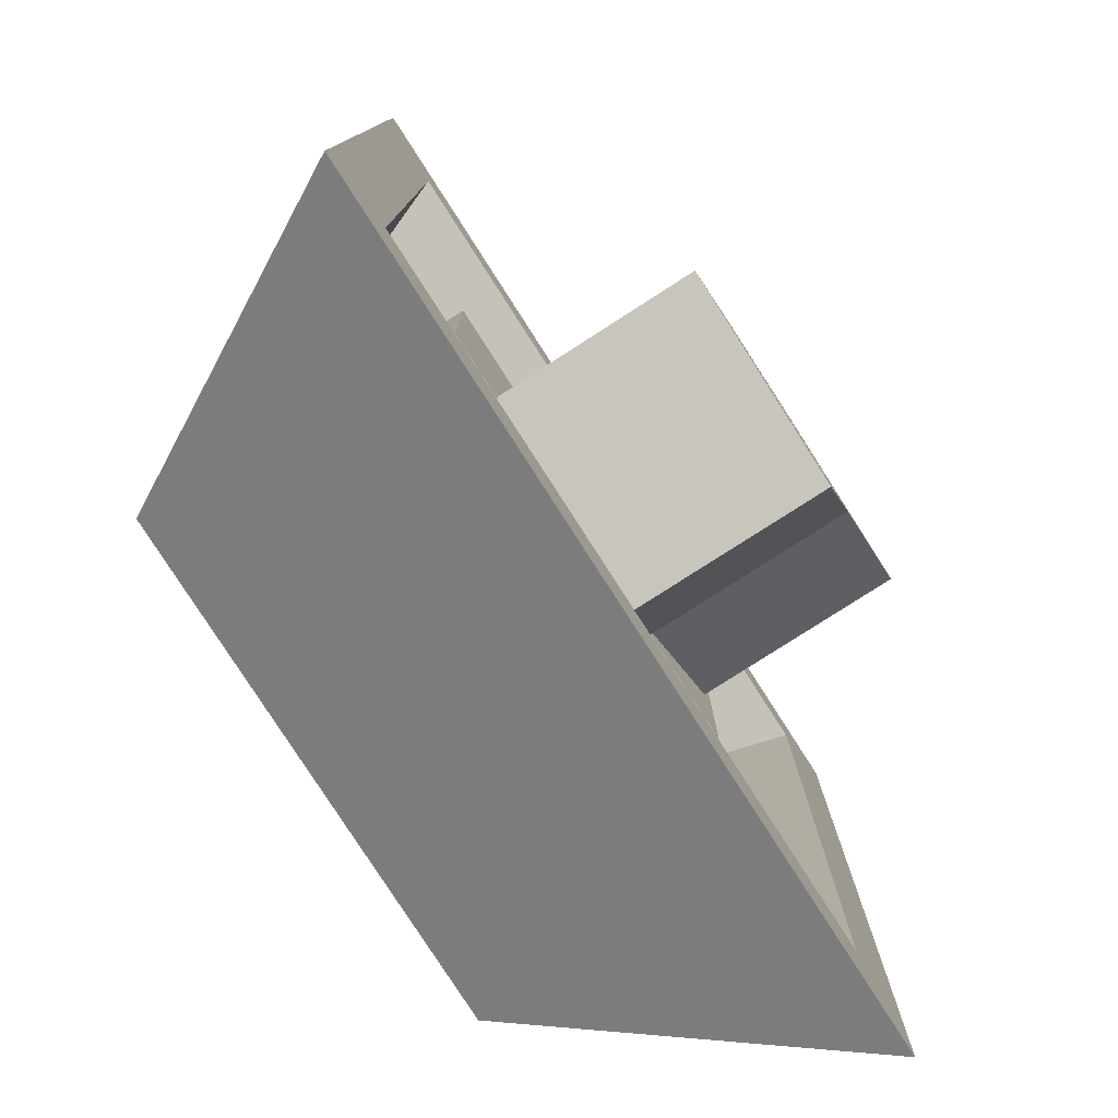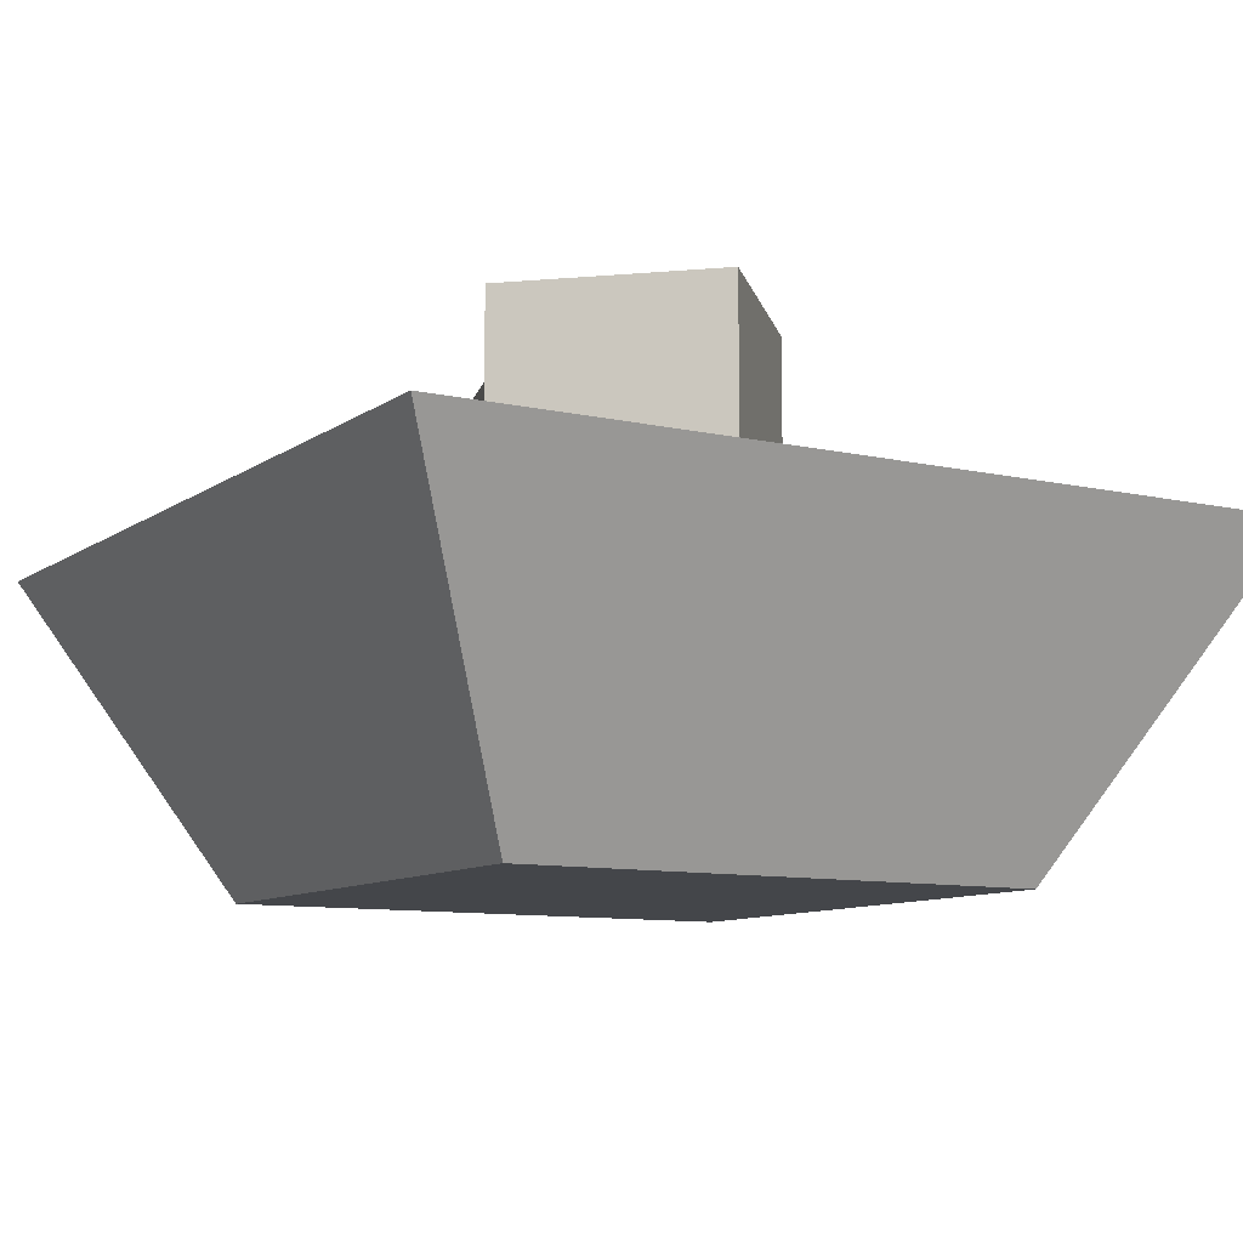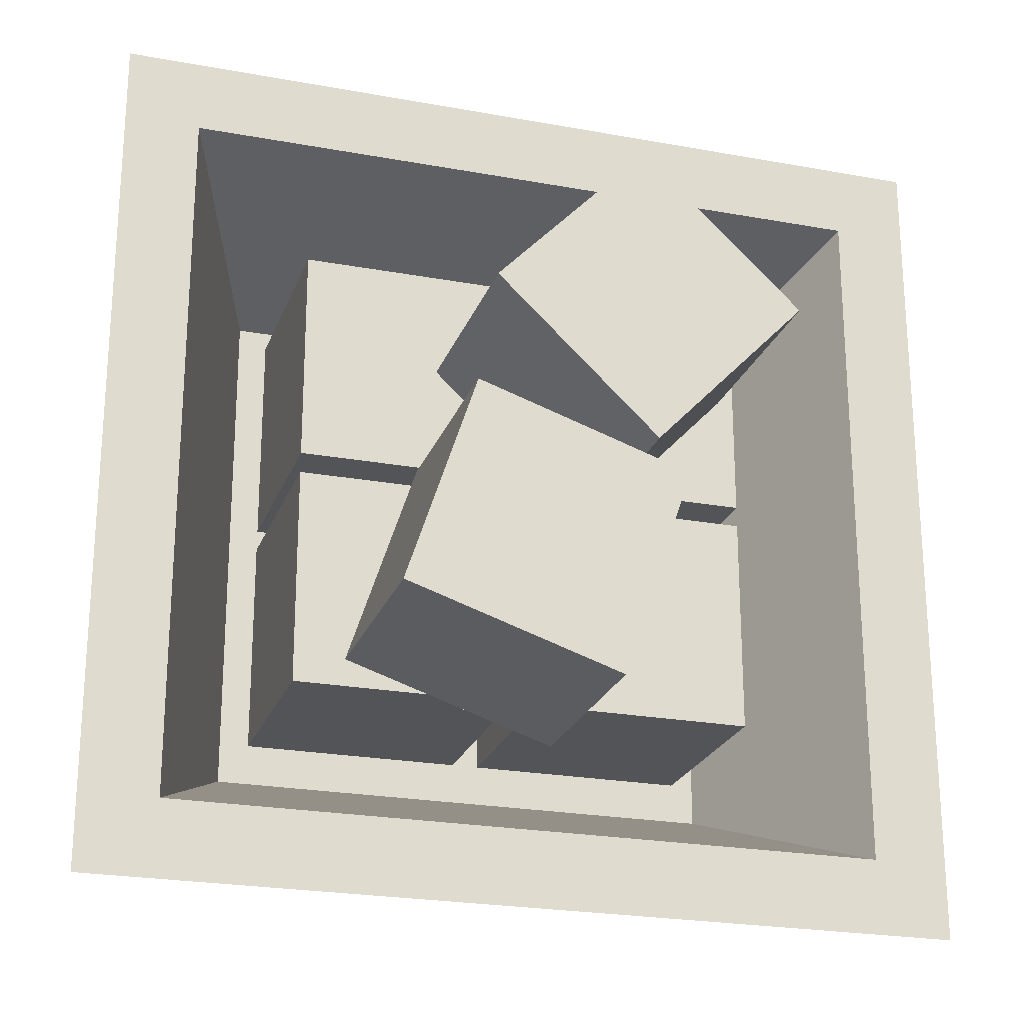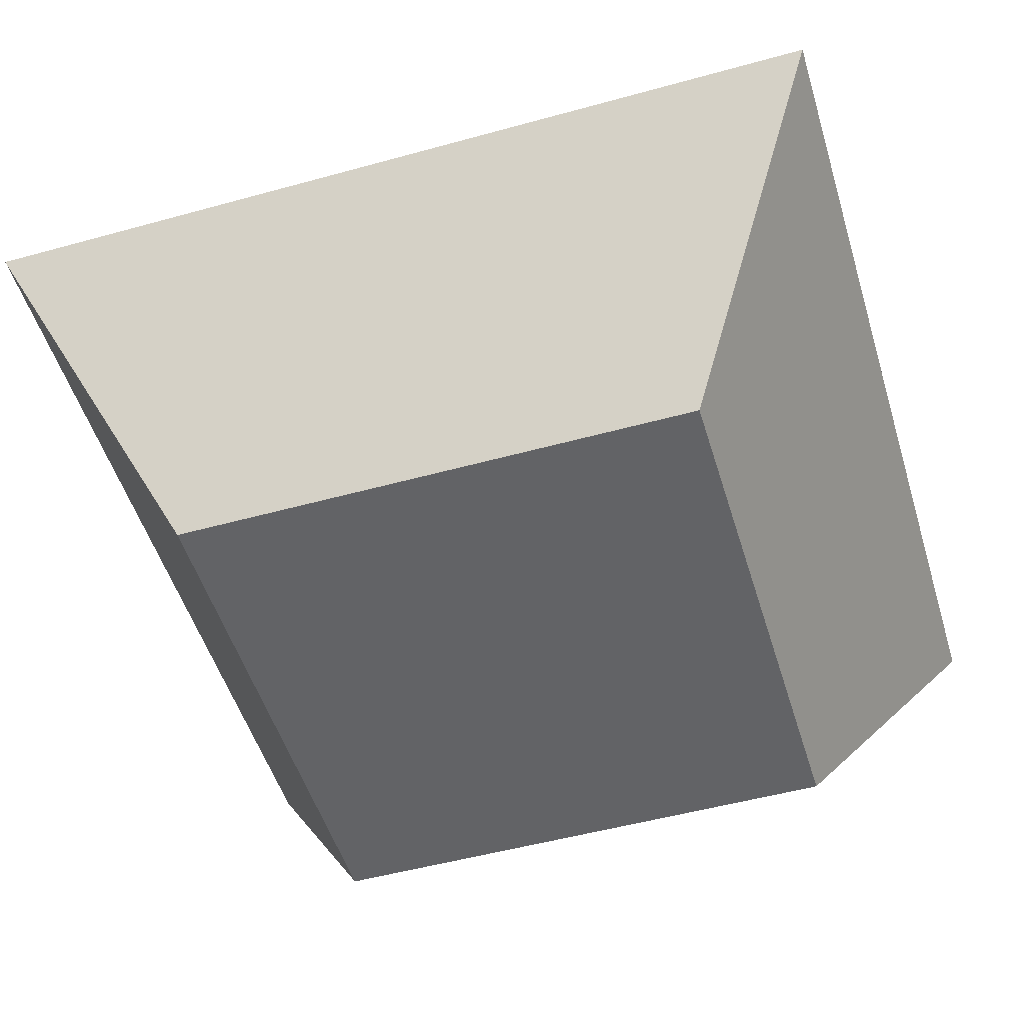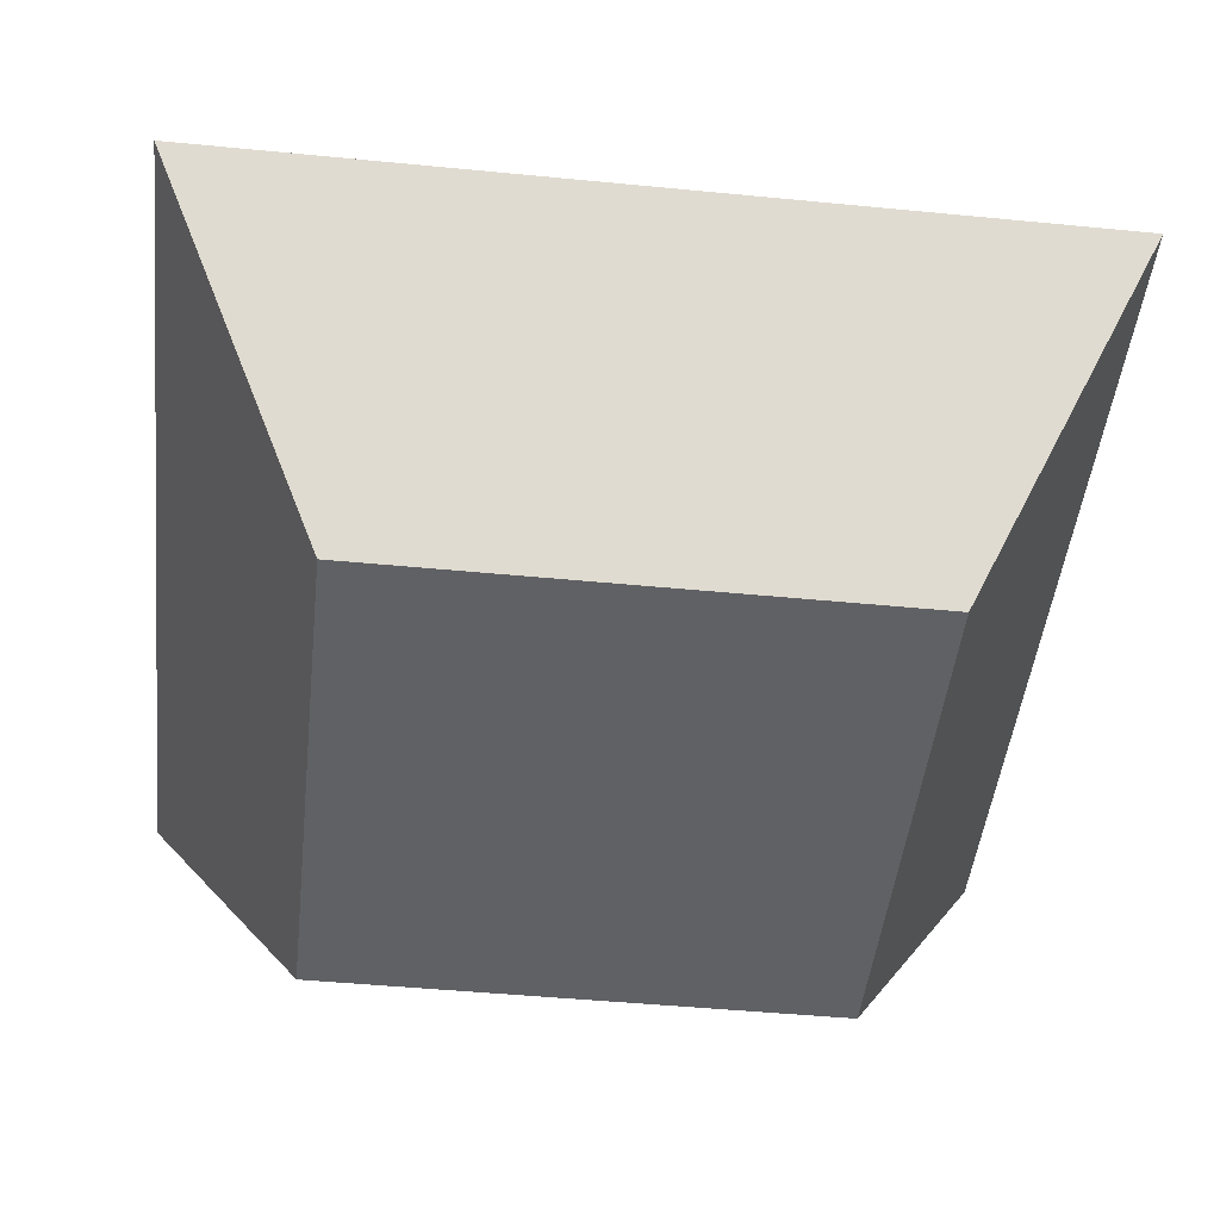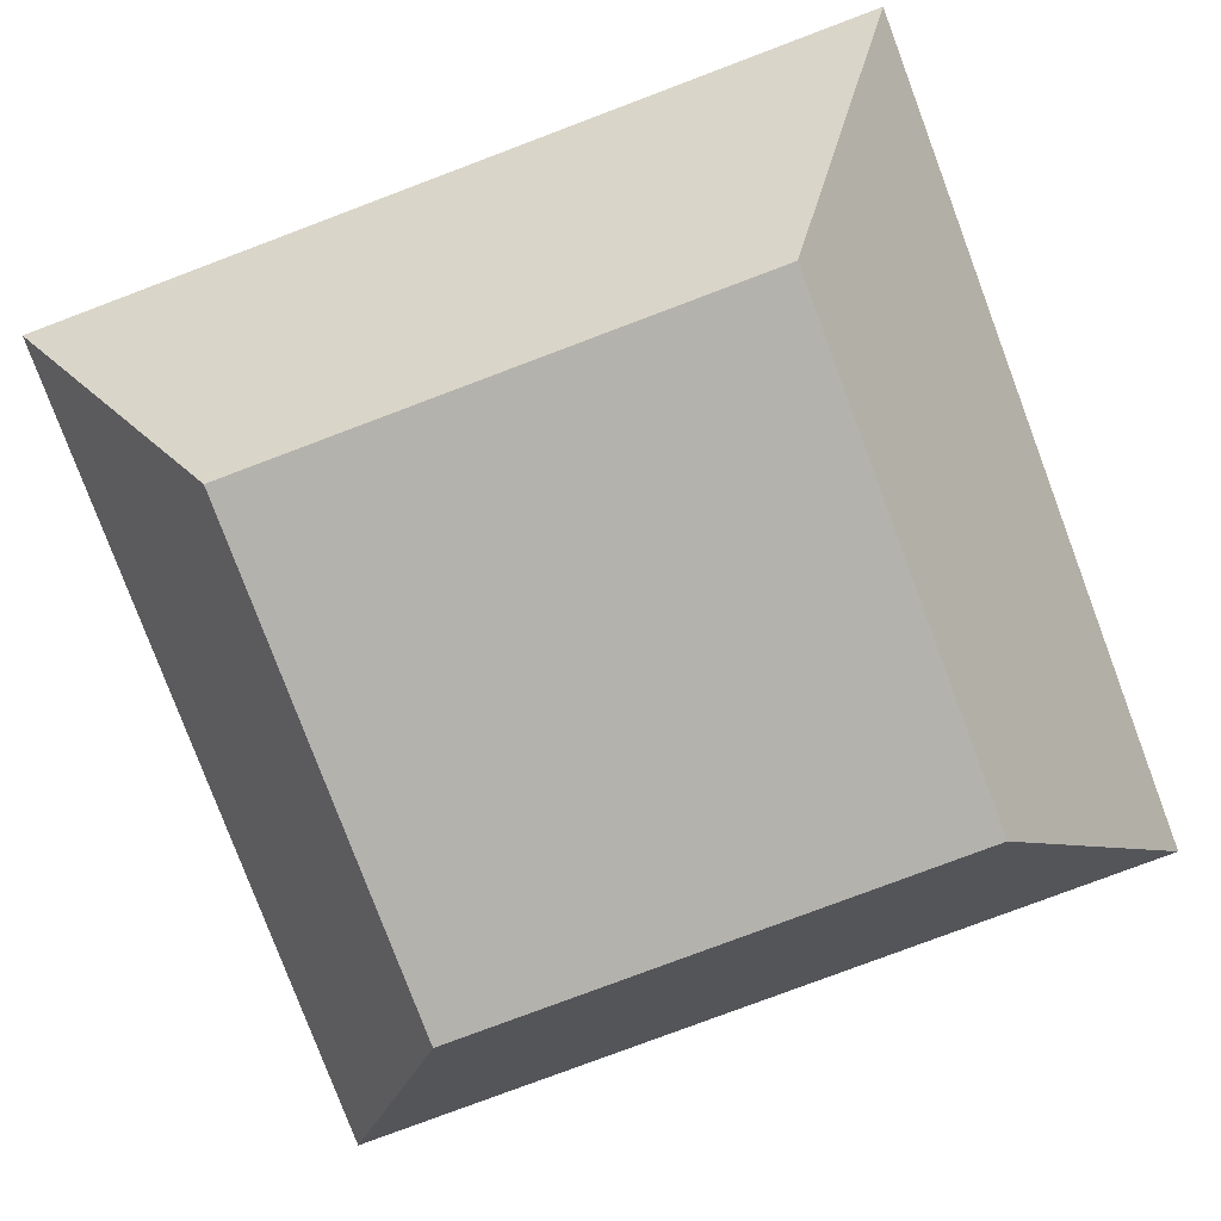
<metadata>
{"format":"obj","ext":"obj","renderer":"f3d","projection":"perspective","resolution":1024,"background":"white","views":[{"elev":-79.1,"azim":122.7,"up":"+Z"},{"elev":-9.8,"azim":-30.7,"up":"+Y"},{"elev":-23.4,"azim":162.8,"up":"+Z"},{"elev":-50.9,"azim":-73.2,"up":"+Y"},{"elev":-47.0,"azim":-96.3,"up":"+Y"},{"elev":-79.5,"azim":-69.4,"up":"+Y"}]}
</metadata>
<code>
v -0.1956 0.1445 -0.1956
v -0.1614 0.1445 -0.1614
v -0.1614 0.1445 0.1614
v -0.1956 0.1445 0.1956
v 0.1614 0.1445 0.1614
v 0.1956 0.1445 0.1956
v 0.1614 0.1445 -0.1614
v 0.1956 0.1445 -0.1956
v -0.1177 0.03339 -0.1177
v 0.1177 0.03339 -0.1177
v 0.1177 0.03339 0.1177
v -0.1177 0.03339 0.1177
v 0.1197 2.384e-08 -0.1197
v -0.1197 2.384e-08 -0.1197
v -0.1197 2.384e-08 0.1197
v 0.1197 2.384e-08 0.1197
v -0.1614 0.1445 -0.1614
v -0.1177 0.03339 -0.1177
v -0.1177 0.03339 0.1177
v -0.1614 0.1445 0.1614
v -0.1614 0.1445 0.1614
v -0.1177 0.03339 0.1177
v 0.1177 0.03339 0.1177
v 0.1614 0.1445 0.1614
v 0.1614 0.1445 0.1614
v 0.1177 0.03339 0.1177
v 0.1177 0.03339 -0.1177
v 0.1614 0.1445 -0.1614
v 0.1614 0.1445 -0.1614
v 0.1177 0.03339 -0.1177
v -0.1177 0.03339 -0.1177
v -0.1614 0.1445 -0.1614
v 0.1956 0.1445 -0.1956
v 0.1197 2.384e-08 -0.1197
v 0.1197 2.384e-08 0.1197
v 0.1956 0.1445 0.1956
v 0.1956 0.1445 0.1956
v 0.1197 2.384e-08 0.1197
v -0.1197 2.384e-08 0.1197
v -0.1956 0.1445 0.1956
v -0.1956 0.1445 0.1956
v -0.1197 2.384e-08 0.1197
v -0.1197 2.384e-08 -0.1197
v -0.1956 0.1445 -0.1956
v -0.1956 0.1445 -0.1956
v -0.1197 2.384e-08 -0.1197
v 0.1197 2.384e-08 -0.1197
v 0.1956 0.1445 -0.1956
v 0.004704 0.02961 -0.09917
v 0.004704 0.1292 -0.09917
v 0.004704 0.1292 0.0003889
v 0.004704 0.02961 0.0003889
v 0.004704 0.1292 -0.09917
v 0.1043 0.1292 -0.09917
v 0.1043 0.1292 0.0003889
v 0.004704 0.1292 0.0003889
v 0.1043 0.1292 -0.09917
v 0.1043 0.02961 -0.09917
v 0.1043 0.02961 0.0003889
v 0.1043 0.1292 0.0003889
v 0.1043 0.02961 -0.09917
v 0.004704 0.02961 -0.09917
v 0.004704 0.02961 0.0003889
v 0.1043 0.02961 0.0003889
v 0.004704 0.02961 0.0003889
v 0.004704 0.1292 0.0003889
v 0.1043 0.1292 0.0003889
v 0.1043 0.02961 0.0003889
v 0.1043 0.02961 -0.09917
v 0.1043 0.1292 -0.09917
v 0.004704 0.1292 -0.09917
v 0.004704 0.02961 -0.09917
v -0.1071 0.02961 -0.09917
v -0.1071 0.1292 -0.09917
v -0.1071 0.1292 0.0003908
v -0.1071 0.02961 0.0003908
v -0.1071 0.1292 -0.09917
v -0.007523 0.1292 -0.09917
v -0.007523 0.1292 0.0003908
v -0.1071 0.1292 0.0003908
v -0.007523 0.1292 -0.09917
v -0.007523 0.02961 -0.09917
v -0.007523 0.02961 0.0003908
v -0.007523 0.1292 0.0003908
v -0.007523 0.02961 -0.09917
v -0.1071 0.02961 -0.09917
v -0.1071 0.02961 0.0003908
v -0.007523 0.02961 0.0003908
v -0.1071 0.02961 0.0003908
v -0.1071 0.1292 0.0003908
v -0.007523 0.1292 0.0003908
v -0.007523 0.02961 0.0003908
v -0.007523 0.02961 -0.09917
v -0.007523 0.1292 -0.09917
v -0.1071 0.1292 -0.09917
v -0.1071 0.02961 -0.09917
v -0.1071 0.02961 0.009838
v -0.1071 0.1292 0.009838
v -0.1071 0.1292 0.1094
v -0.1071 0.02961 0.1094
v -0.1071 0.1292 0.009838
v -0.007526 0.1292 0.009838
v -0.007526 0.1292 0.1094
v -0.1071 0.1292 0.1094
v -0.007526 0.1292 0.009838
v -0.007526 0.02961 0.009838
v -0.007526 0.02961 0.1094
v -0.007526 0.1292 0.1094
v -0.007526 0.02961 0.009838
v -0.1071 0.02961 0.009838
v -0.1071 0.02961 0.1094
v -0.007526 0.02961 0.1094
v -0.1071 0.02961 0.1094
v -0.1071 0.1292 0.1094
v -0.007526 0.1292 0.1094
v -0.007526 0.02961 0.1094
v -0.007526 0.02961 0.009838
v -0.007526 0.1292 0.009838
v -0.1071 0.1292 0.009838
v -0.1071 0.02961 0.009838
v 0.004705 0.02961 0.009838
v 0.004705 0.1292 0.009838
v 0.004705 0.1292 0.1094
v 0.004705 0.02961 0.1094
v 0.004705 0.1292 0.009838
v 0.1043 0.1292 0.009838
v 0.1043 0.1292 0.1094
v 0.004705 0.1292 0.1094
v 0.1043 0.1292 0.009838
v 0.1043 0.02961 0.009838
v 0.1043 0.02961 0.1094
v 0.1043 0.1292 0.1094
v 0.1043 0.02961 0.009838
v 0.004705 0.02961 0.009838
v 0.004705 0.02961 0.1094
v 0.1043 0.02961 0.1094
v 0.004705 0.02961 0.1094
v 0.004705 0.1292 0.1094
v 0.1043 0.1292 0.1094
v 0.1043 0.02961 0.1094
v 0.1043 0.02961 0.009838
v 0.1043 0.1292 0.009838
v 0.004705 0.1292 0.009838
v 0.004705 0.02961 0.009838
v -0.01329 0.1299 -0.118
v -0.01329 0.2295 -0.118
v -0.04432 0.2295 -0.02345
v -0.04432 0.1299 -0.02345
v -0.01329 0.2295 -0.118
v 0.08131 0.2295 -0.08701
v 0.05028 0.2295 0.007585
v -0.04432 0.2295 -0.02345
v 0.08131 0.2295 -0.08701
v 0.08131 0.1299 -0.08701
v 0.05028 0.1299 0.007585
v 0.05028 0.2295 0.007585
v 0.08131 0.1299 -0.08701
v -0.01329 0.1299 -0.118
v -0.04432 0.1299 -0.02345
v 0.05028 0.1299 0.007585
v -0.04432 0.1299 -0.02345
v -0.04432 0.2295 -0.02345
v 0.05028 0.2295 0.007585
v 0.05028 0.1299 0.007585
v 0.08131 0.1299 -0.08701
v 0.08131 0.2295 -0.08701
v -0.01329 0.2295 -0.118
v -0.01329 0.1299 -0.118
v -0.03066 0.1299 -0.008944
v -0.03066 0.2295 -0.008944
v -0.09906 0.2295 0.06339
v -0.09906 0.1299 0.06339
v -0.03066 0.2295 -0.008944
v 0.04168 0.2295 0.05946
v -0.02673 0.2295 0.1318
v -0.09906 0.2295 0.06339
v 0.04168 0.2295 0.05946
v 0.04168 0.1299 0.05946
v -0.02673 0.1299 0.1318
v -0.02673 0.2295 0.1318
v 0.04168 0.1299 0.05946
v -0.03066 0.1299 -0.008944
v -0.09906 0.1299 0.06339
v -0.02673 0.1299 0.1318
v -0.09906 0.1299 0.06339
v -0.09906 0.2295 0.06339
v -0.02673 0.2295 0.1318
v -0.02673 0.1299 0.1318
v 0.04168 0.1299 0.05946
v 0.04168 0.2295 0.05946
v -0.03066 0.2295 -0.008944
v -0.03066 0.1299 -0.008944
g Prop_Food_Bowl_02_1032_157
f 1 3 2
f 1 4 3
f 4 5 3
f 4 6 5
f 7 5 6
f 7 6 8
f 8 2 7
f 8 1 2
f 9 11 10
f 9 12 11
f 13 15 14
f 13 16 15
f 17 19 18
f 17 20 19
f 21 23 22
f 21 24 23
f 25 27 26
f 25 28 27
f 29 31 30
f 29 32 31
f 33 35 34
f 33 36 35
f 37 39 38
f 37 40 39
f 41 43 42
f 41 44 43
f 45 47 46
f 45 48 47
f 49 51 50
f 49 52 51
f 53 55 54
f 53 56 55
f 57 59 58
f 57 60 59
f 61 63 62
f 61 64 63
f 65 67 66
f 65 68 67
f 69 71 70
f 69 72 71
f 73 75 74
f 73 76 75
f 77 79 78
f 77 80 79
f 81 83 82
f 81 84 83
f 85 87 86
f 85 88 87
f 89 91 90
f 89 92 91
f 93 95 94
f 93 96 95
f 97 99 98
f 97 100 99
f 101 103 102
f 101 104 103
f 105 107 106
f 105 108 107
f 109 111 110
f 109 112 111
f 113 115 114
f 113 116 115
f 117 119 118
f 117 120 119
f 121 123 122
f 121 124 123
f 125 127 126
f 125 128 127
f 129 131 130
f 129 132 131
f 133 135 134
f 133 136 135
f 137 139 138
f 137 140 139
f 141 143 142
f 141 144 143
f 145 147 146
f 145 148 147
f 149 151 150
f 149 152 151
f 153 155 154
f 153 156 155
f 157 159 158
f 157 160 159
f 161 163 162
f 161 164 163
f 165 167 166
f 165 168 167
f 169 171 170
f 169 172 171
f 173 175 174
f 173 176 175
f 177 179 178
f 177 180 179
f 181 183 182
f 181 184 183
f 185 187 186
f 185 188 187
f 189 191 190
f 189 192 191

</code>
